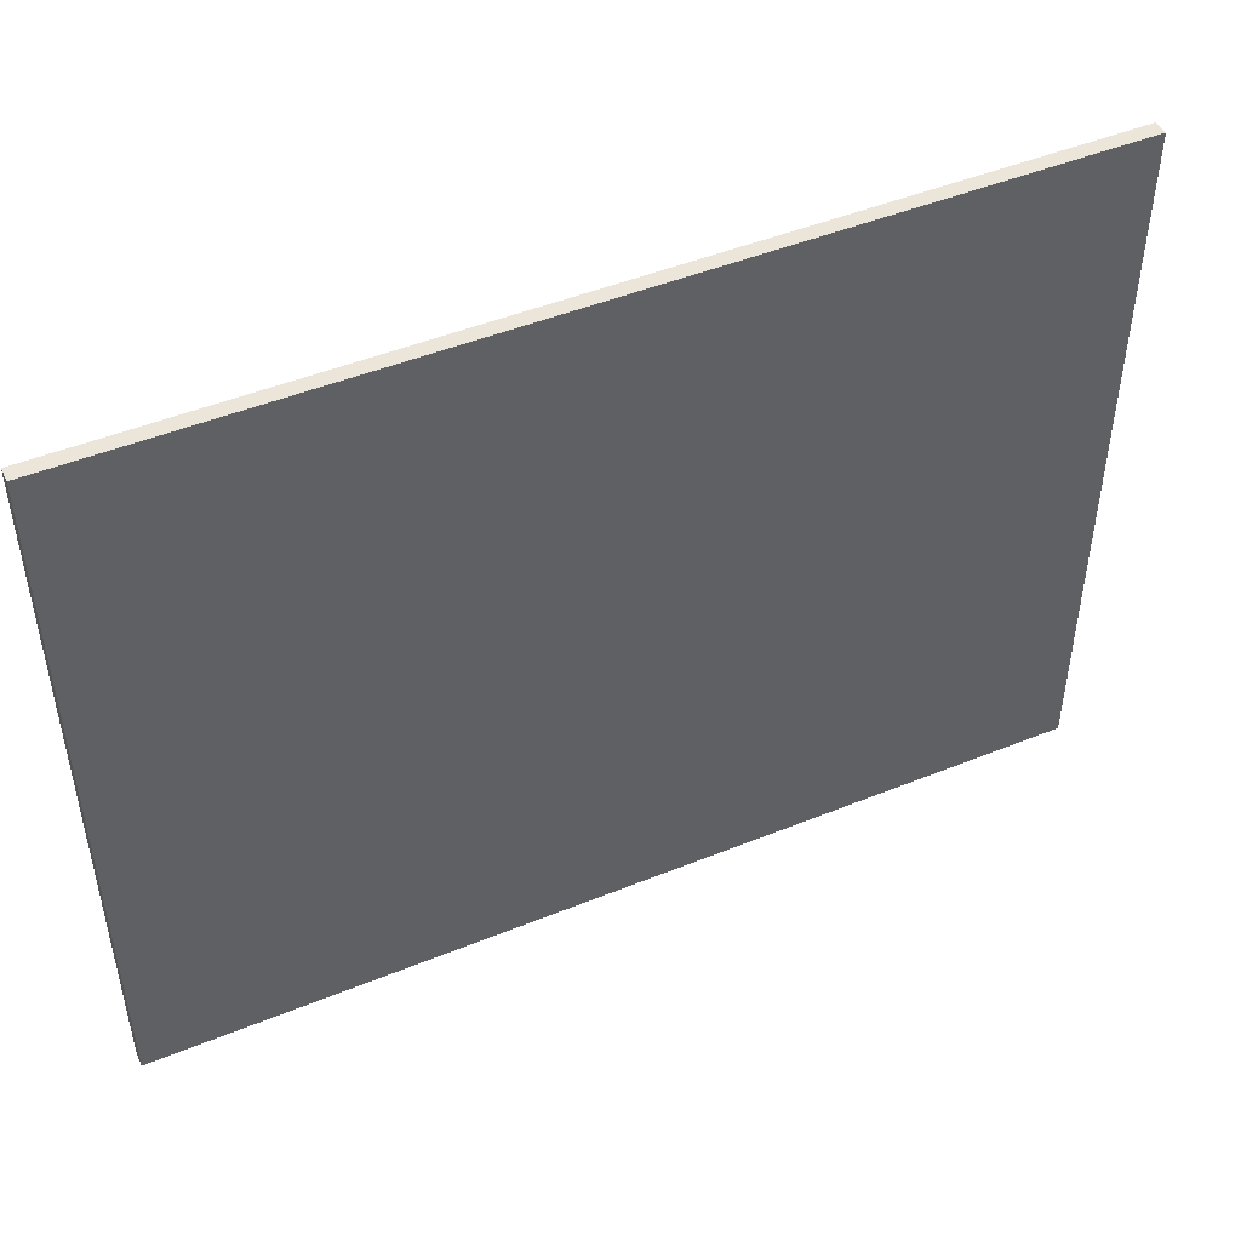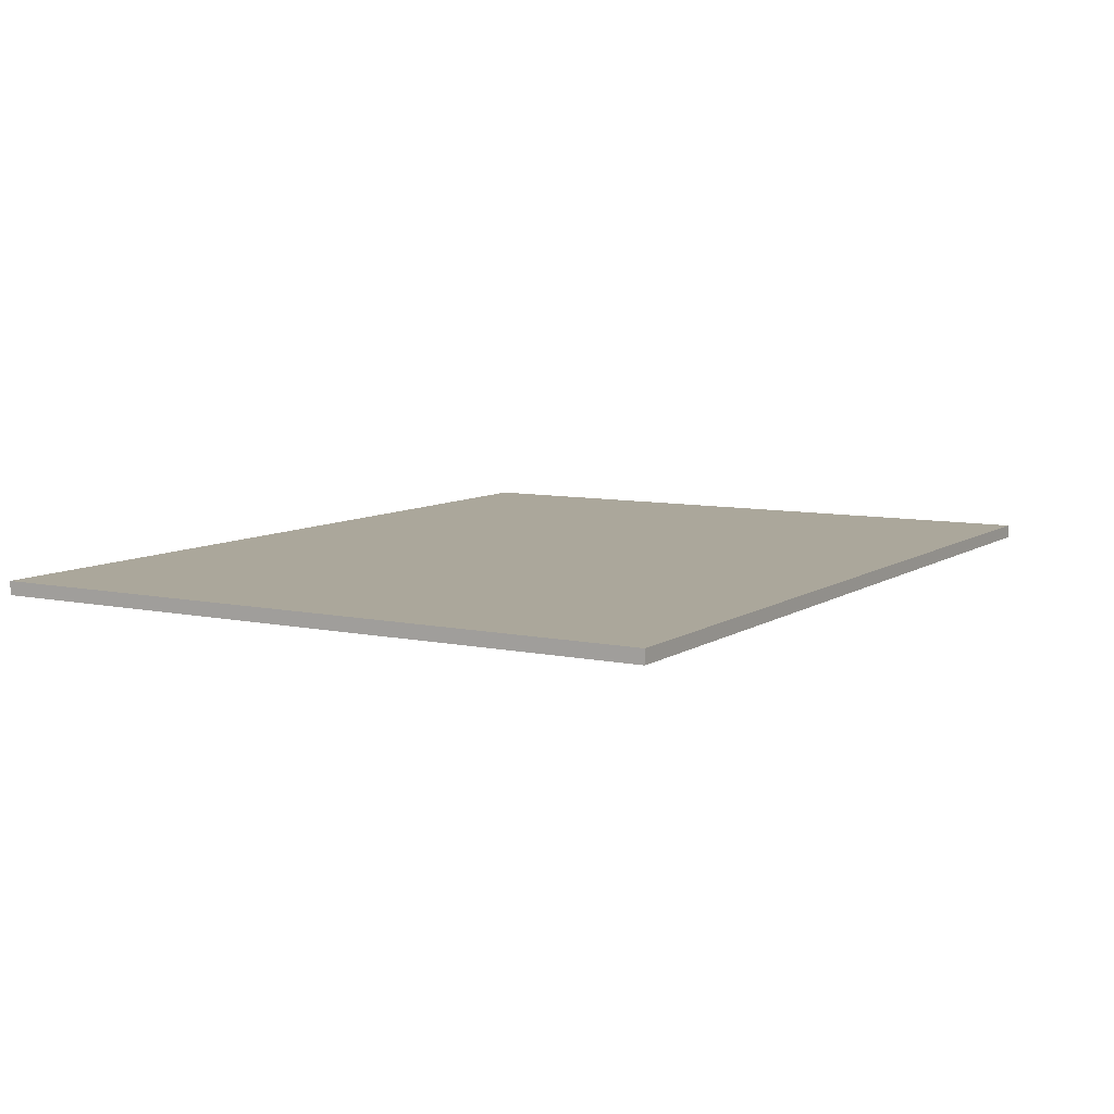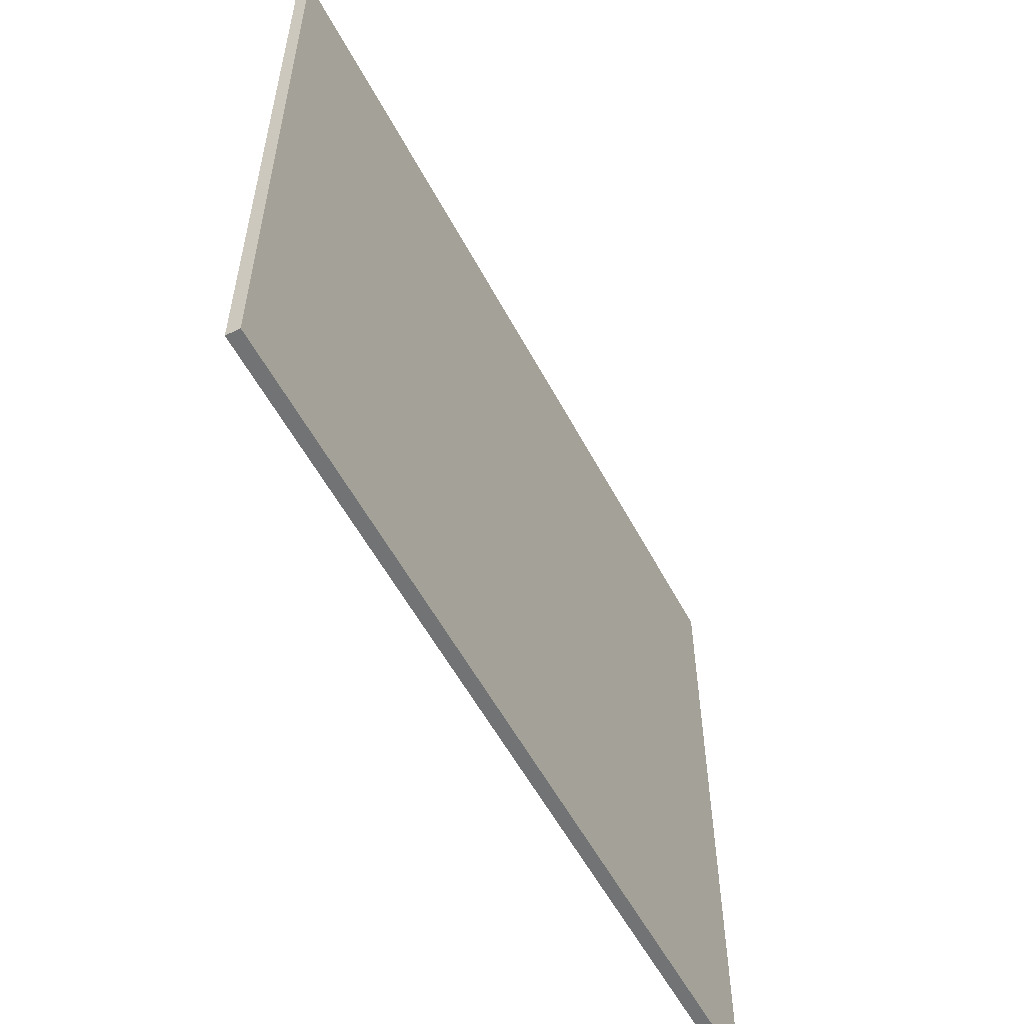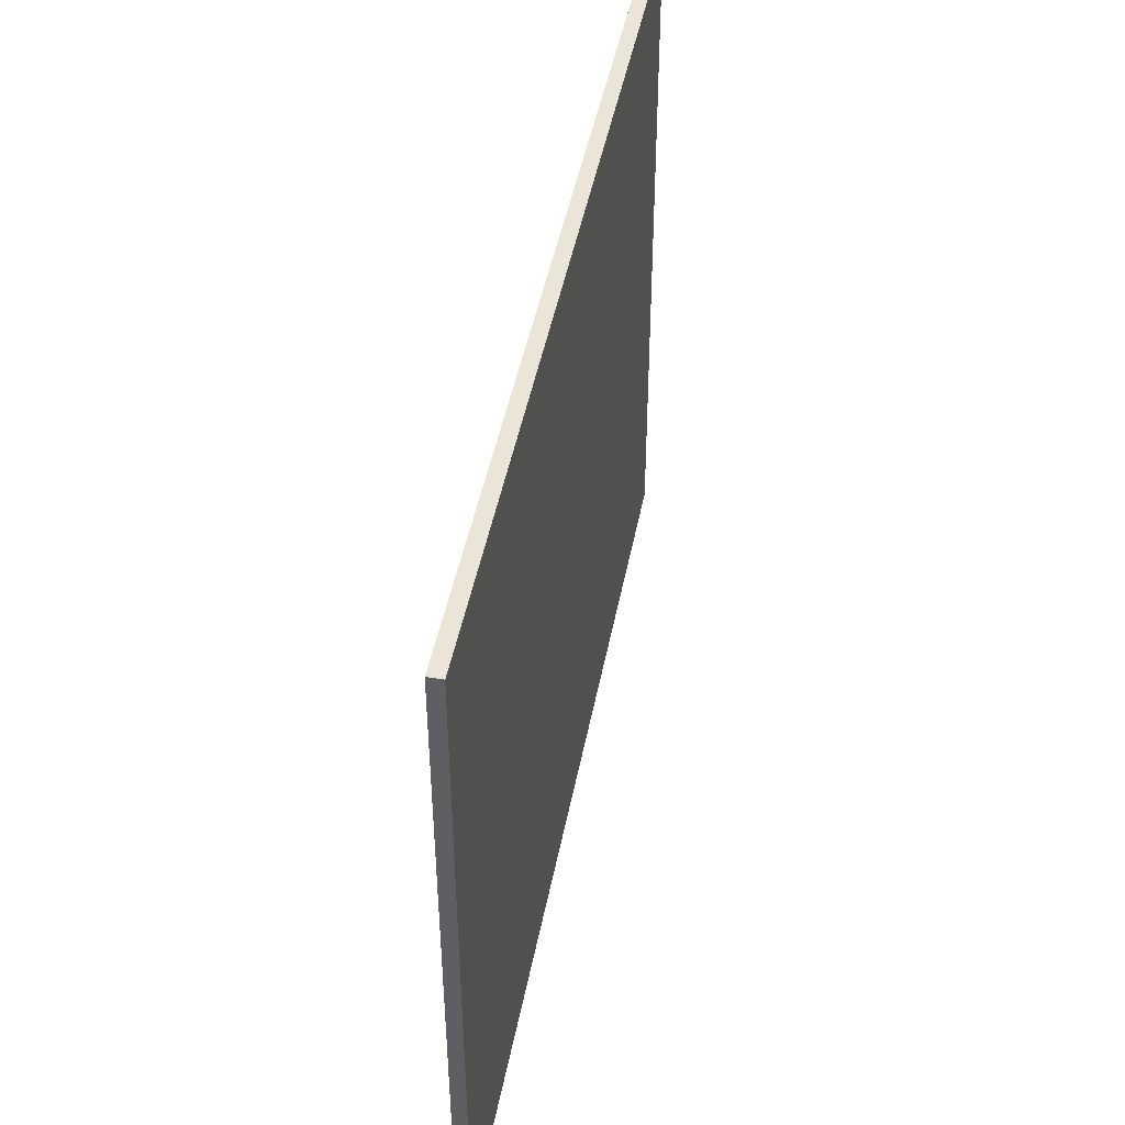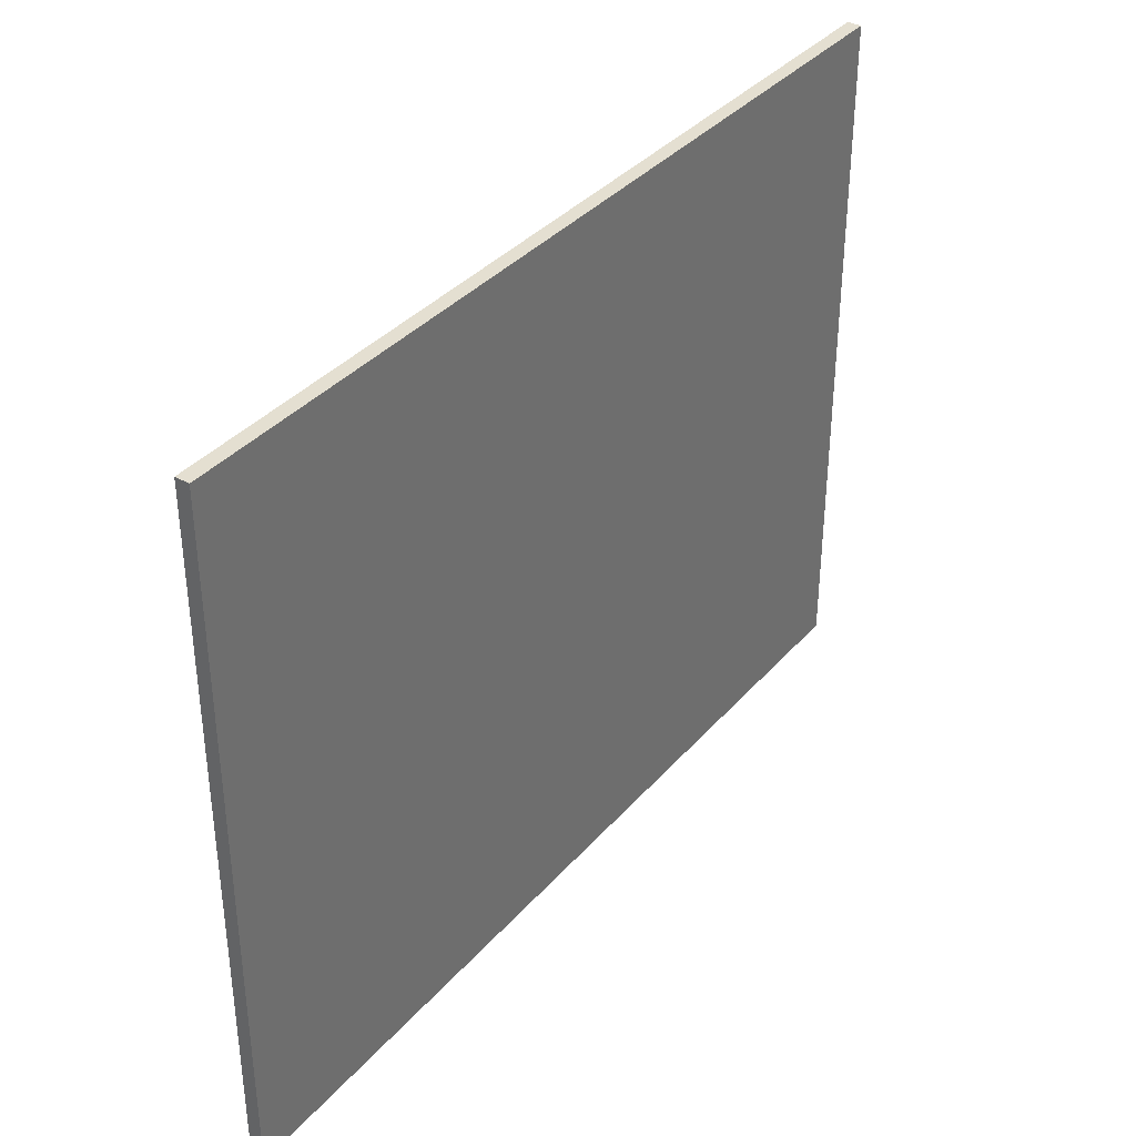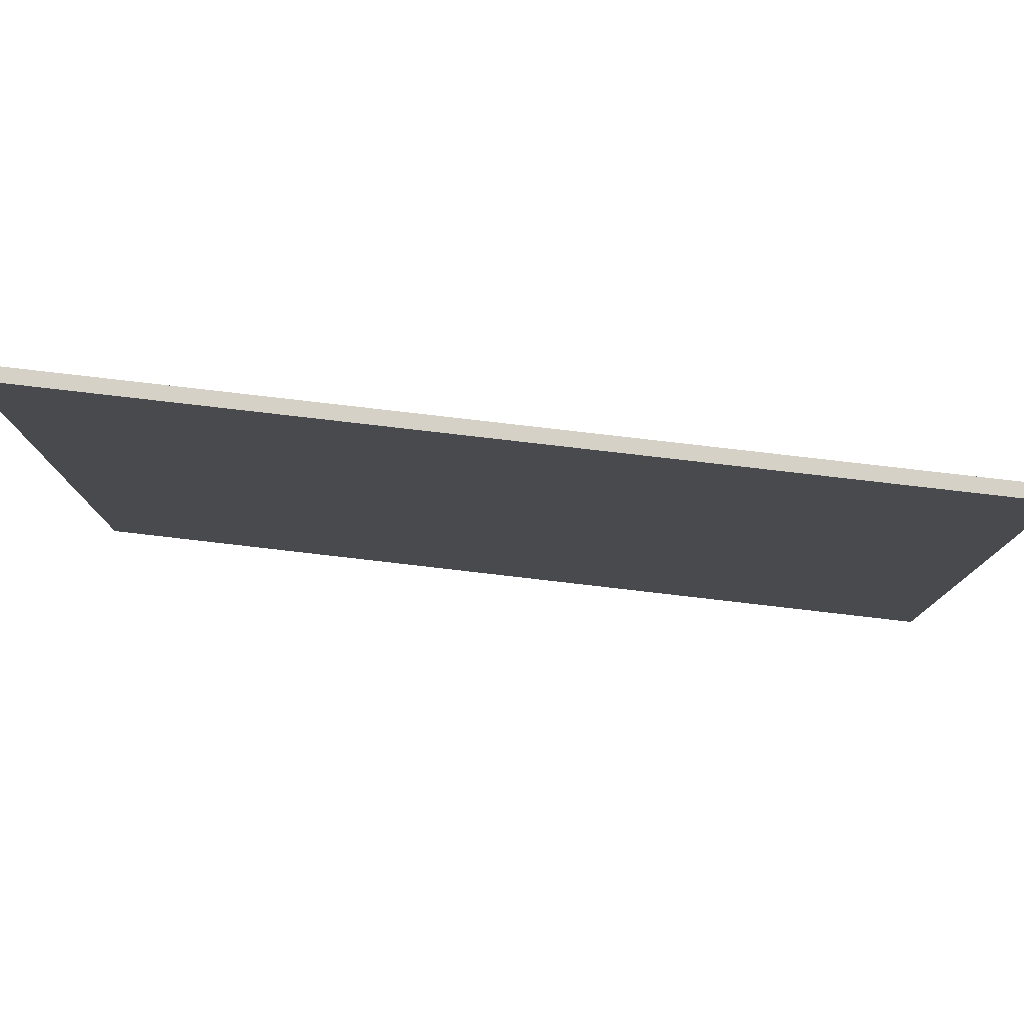
<metadata>
{"format":"obj","ext":"obj","renderer":"f3d","projection":"perspective","resolution":1024,"background":"white","views":[{"elev":47.3,"azim":-24.7,"up":"+Z"},{"elev":8.1,"azim":-59.5,"up":"+Y"},{"elev":-55.7,"azim":117.6,"up":"+Z"},{"elev":45.9,"azim":-79.2,"up":"+Z"},{"elev":36.6,"azim":125.5,"up":"+Z"},{"elev":79.1,"azim":6.6,"up":"+Z"}]}
</metadata>
<code>
o drawer_bottom1/drawer_bottom/mesh4/mesh4-geometry#mesh4-geometry
v -0.002446 -0.02154 -0.1498
v -0.002446 -0.01393 0.2308
v -0.002446 -0.02154 0.2308
v -0.002446 -0.01393 -0.1498
v -0.4973 -0.02154 0.2308
v -0.4973 -0.01393 -0.1498
v -0.4973 -0.01393 0.2308
v -0.4973 -0.02154 -0.1498
f 1 2 3
f 2 1 4
f 2 5 3
f 5 1 3
f 1 6 4
f 6 2 4
f 5 2 7
f 1 5 8
f 6 1 8
f 2 6 7
f 6 5 7
f 5 6 8
f 3 2 1
f 4 1 2
f 3 5 2
f 3 1 5
f 4 6 1
f 4 2 6
f 7 2 5
f 8 5 1
f 8 1 6
f 7 6 2
f 7 5 6
f 8 6 5

</code>
